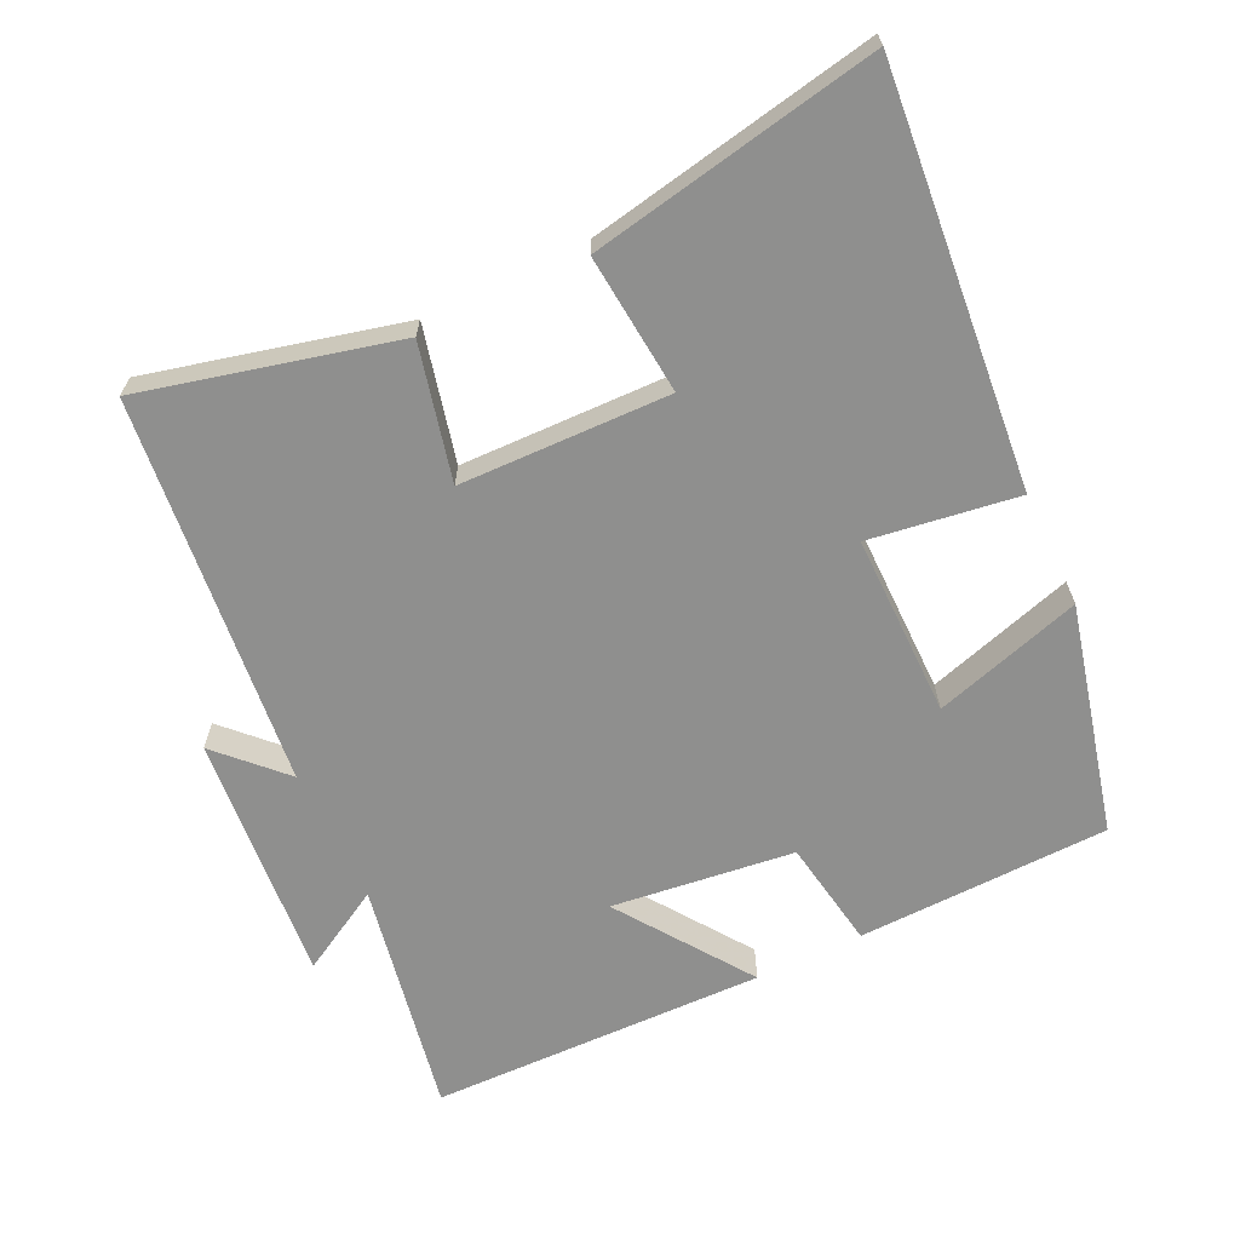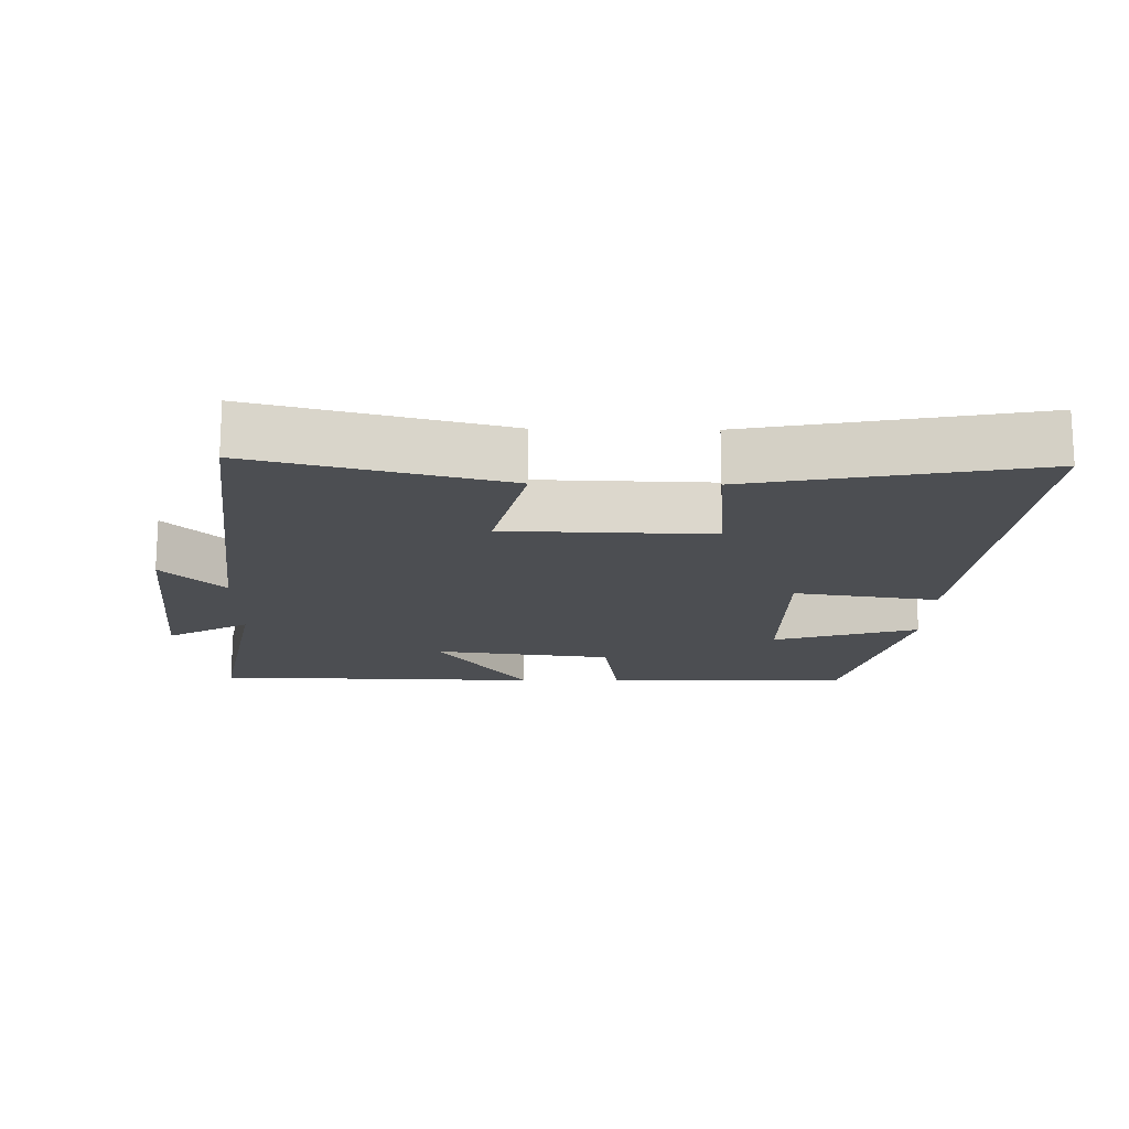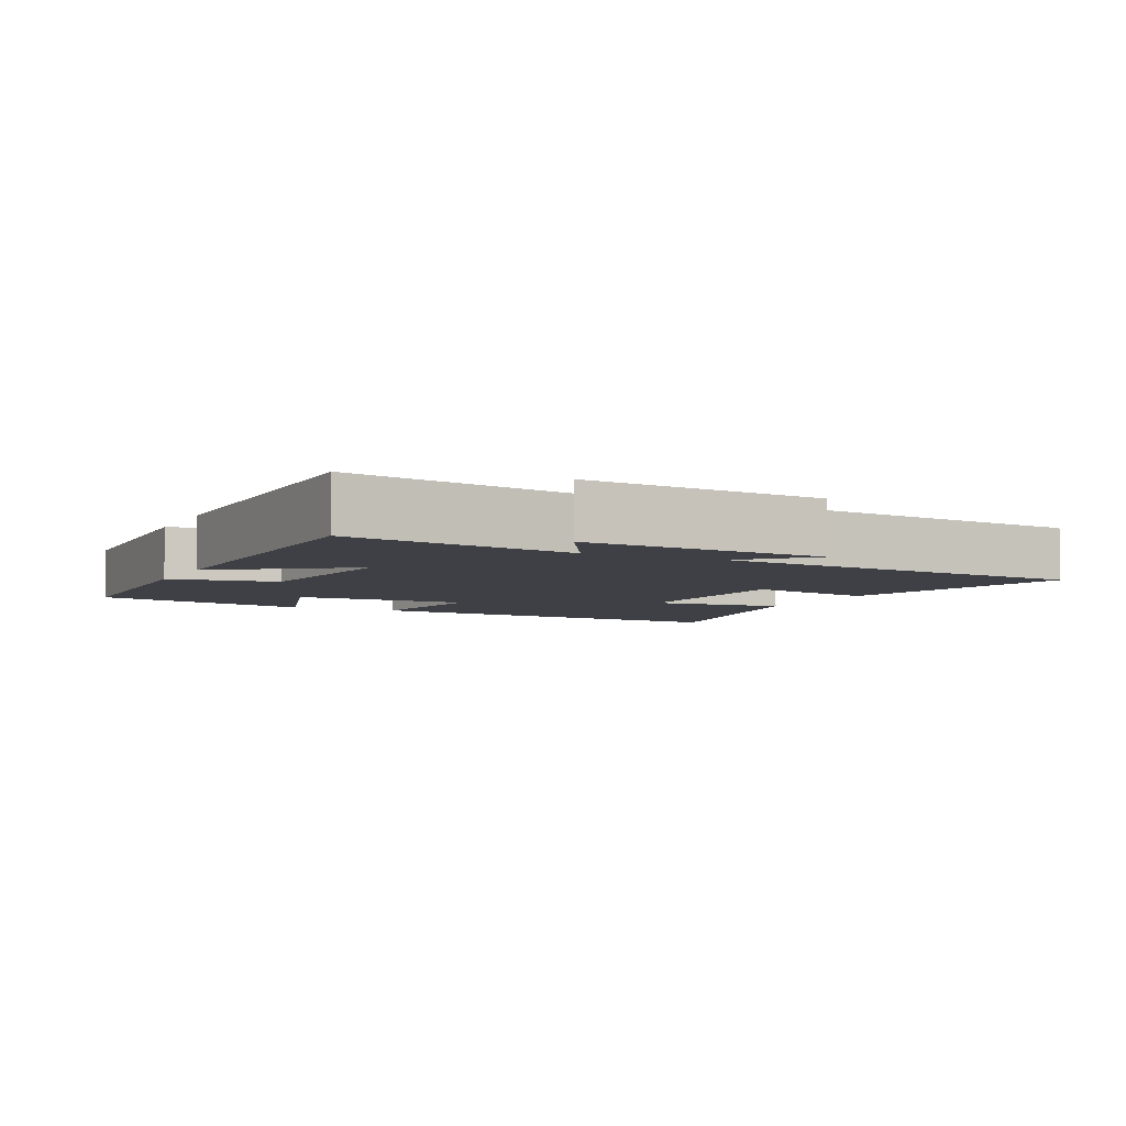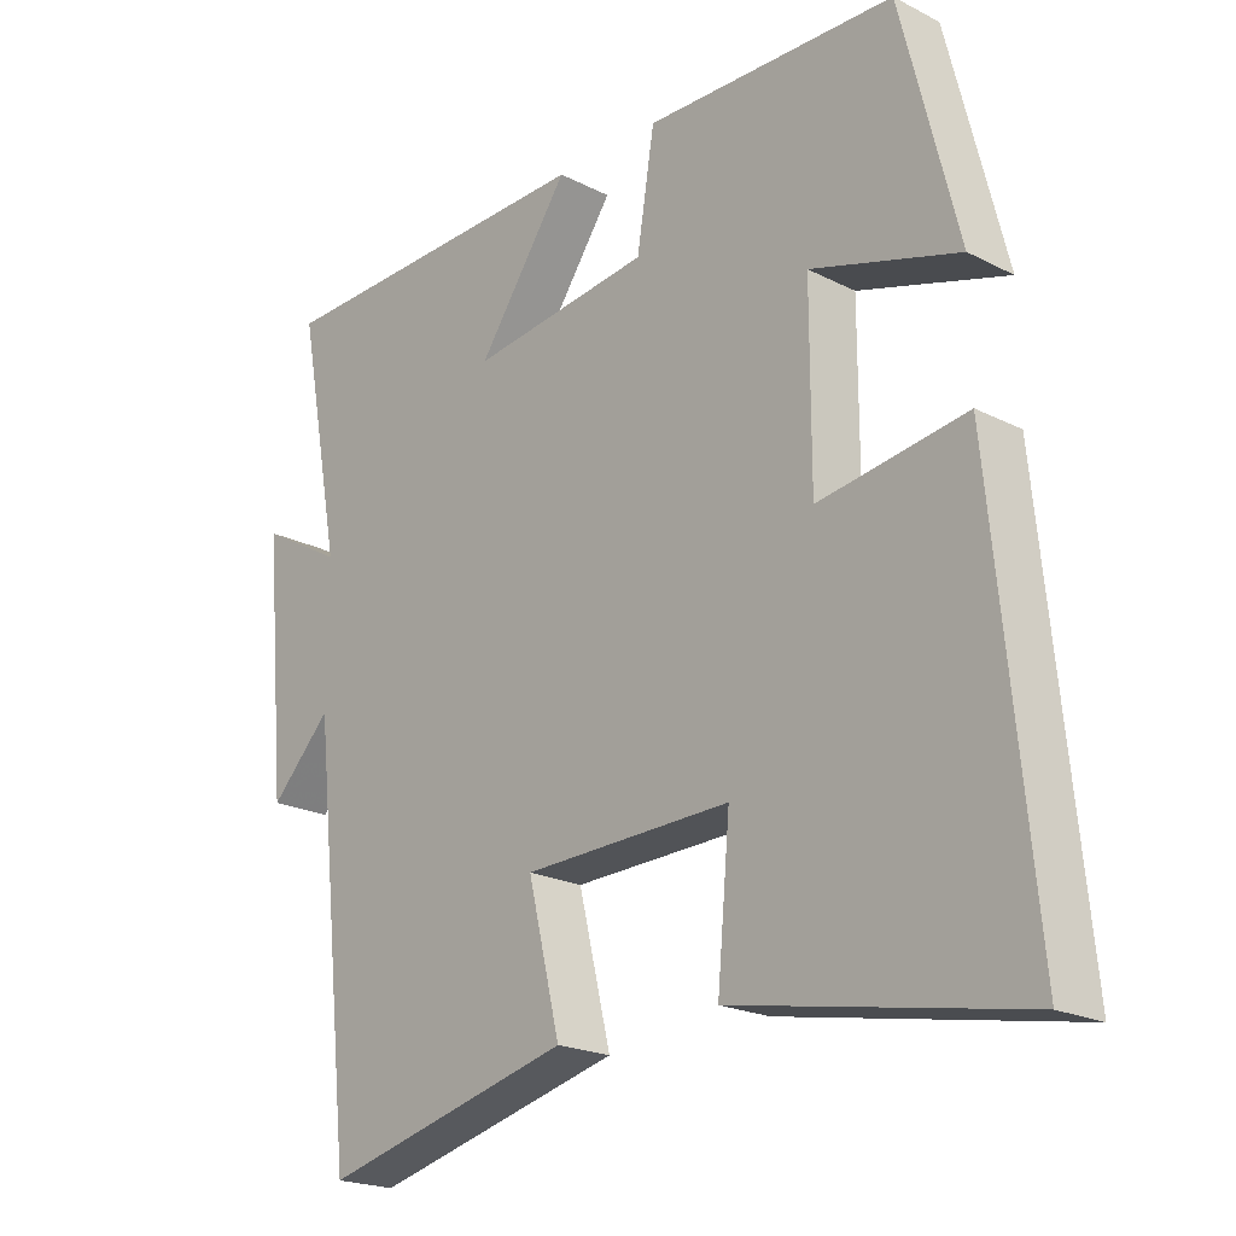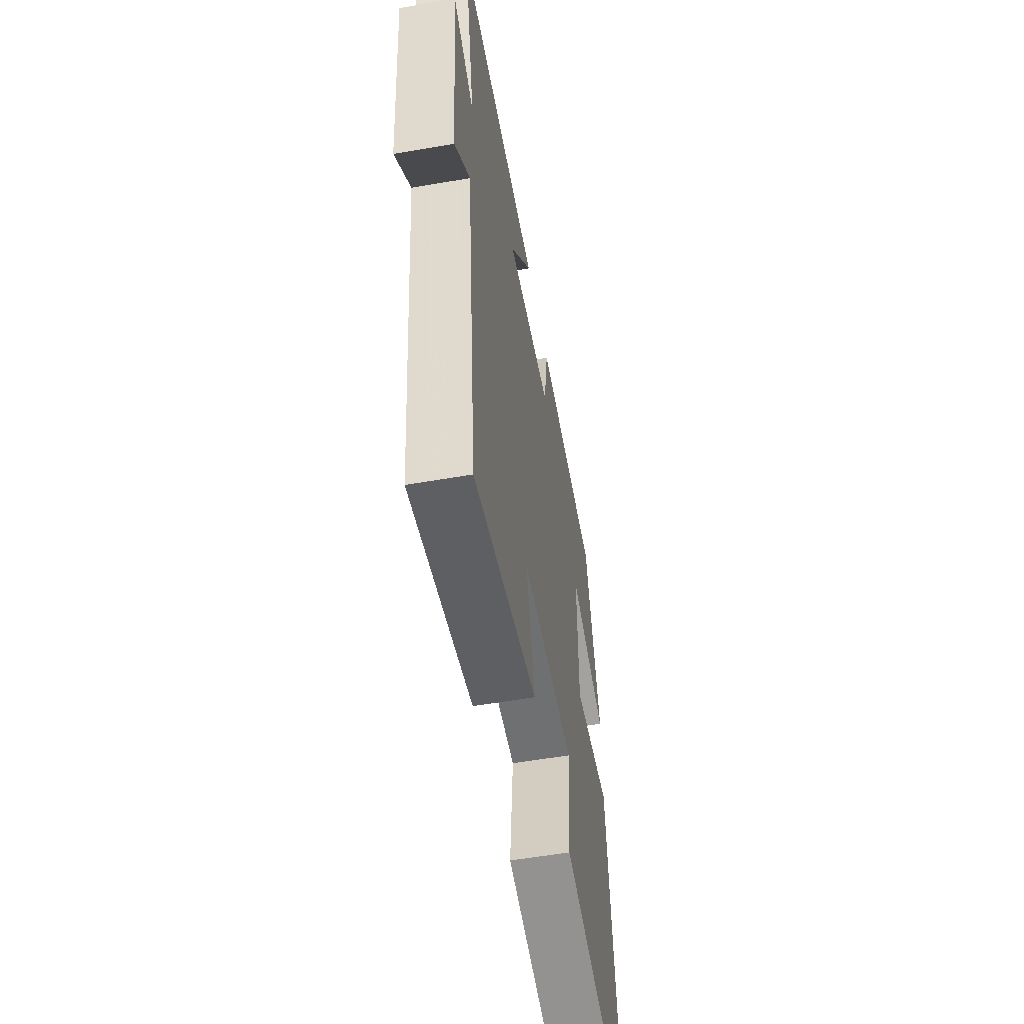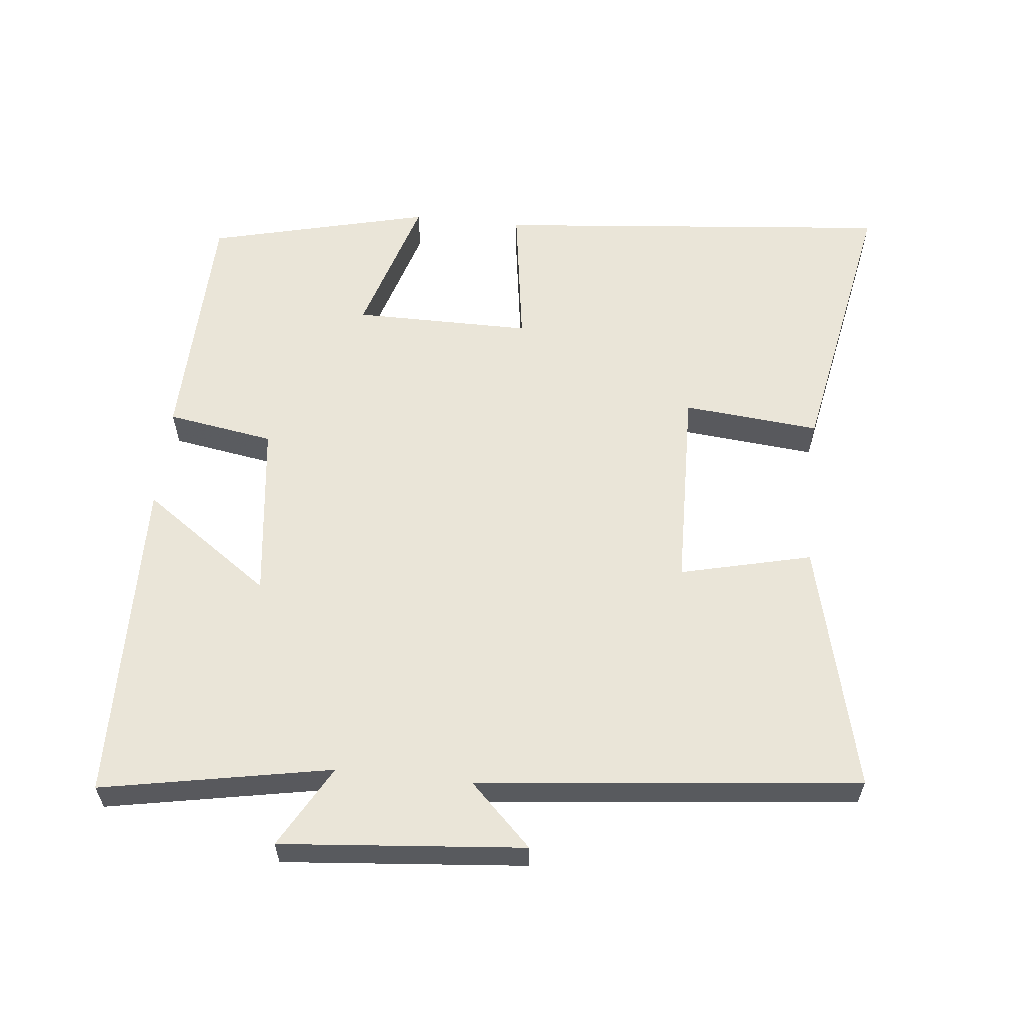
<metadata>
{"format":"obj","ext":"obj","renderer":"f3d","projection":"perspective","resolution":1024,"background":"white","views":[{"elev":-65.3,"azim":-154.3,"up":"+Y"},{"elev":-16.6,"azim":179.0,"up":"+Y"},{"elev":-5.2,"azim":64.4,"up":"+Y"},{"elev":-21.0,"azim":-132.3,"up":"+Z"},{"elev":-56.3,"azim":100.3,"up":"+Z"},{"elev":59.4,"azim":96.1,"up":"+Y"}]}
</metadata>
<code>
v 0.44 0.07 -0.589
v 0.083 0.07 -0.5
v 0.129 0.07 -0.31
v -0.167 0.07 -0.302
v -0.149 0.07 -0.5
v -0.556 0.07 -0.576
v -0.5 0.07 0.005
v -0.291 0.07 -0.026
v -0.291 0.07 0.232
v -0.5 0.07 0.169
v -0.42 0.07 0.491
v -0.064 0.07 0.5
v -0.039 0.07 0.345
v 0.219 0.07 0.313
v 0.088 0.07 0.5
v 0.563 0.07 0.489
v 0.5 0.07 0.157
v 0.619 0.07 0.224
v 0.587 0.07 -0.128
v 0.5 0.07 -0.039
v 0.44 0 -0.589
v 0.083 0 -0.5
v 0.129 0 -0.31
v -0.167 0 -0.302
v -0.149 0 -0.5
v -0.556 0 -0.576
v -0.5 0 0.005
v -0.291 0 -0.026
v -0.291 0 0.232
v -0.5 0 0.169
v -0.42 0 0.491
v -0.064 0 0.5
v -0.039 0 0.345
v 0.219 0 0.313
v 0.088 0 0.5
v 0.563 0 0.489
v 0.5 0 0.157
v 0.619 0 0.224
v 0.587 0 -0.128
v 0.5 0 -0.039
f 17 18 19 20
f 17 20 1 2
f 14 15 16 17
f 13 14 17
f 10 11 12 13
f 9 10 13
f 8 9 13 17
f 5 6 7 8
f 4 5 8
f 3 4 8 17
f 2 3 17
f 40 39 38 37
f 22 21 40 37
f 37 36 35 34
f 37 34 33
f 33 32 31 30
f 33 30 29
f 37 33 29 28
f 28 27 26 25
f 28 25 24
f 37 28 24 23
f 37 23 22
f 1 21 22 2
f 2 22 23 3
f 3 23 24 4
f 4 24 25 5
f 5 25 26 6
f 6 26 27 7
f 7 27 28 8
f 8 28 29 9
f 9 29 30 10
f 10 30 31 11
f 11 31 32 12
f 12 32 33 13
f 13 33 34 14
f 14 34 35 15
f 15 35 36 16
f 16 36 37 17
f 17 37 38 18
f 18 38 39 19
f 19 39 40 20
f 20 40 21 1

</code>
